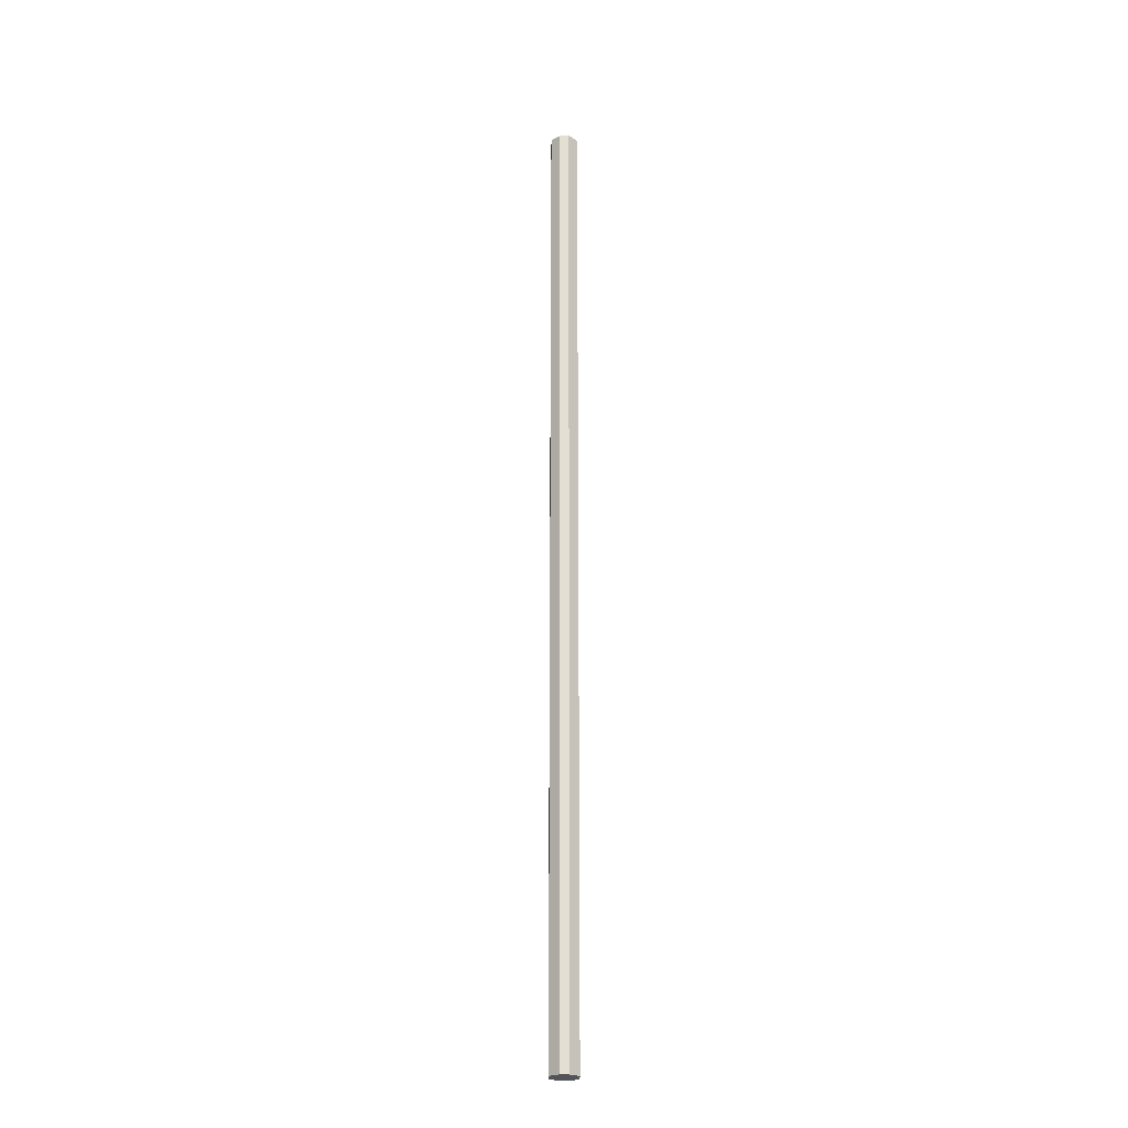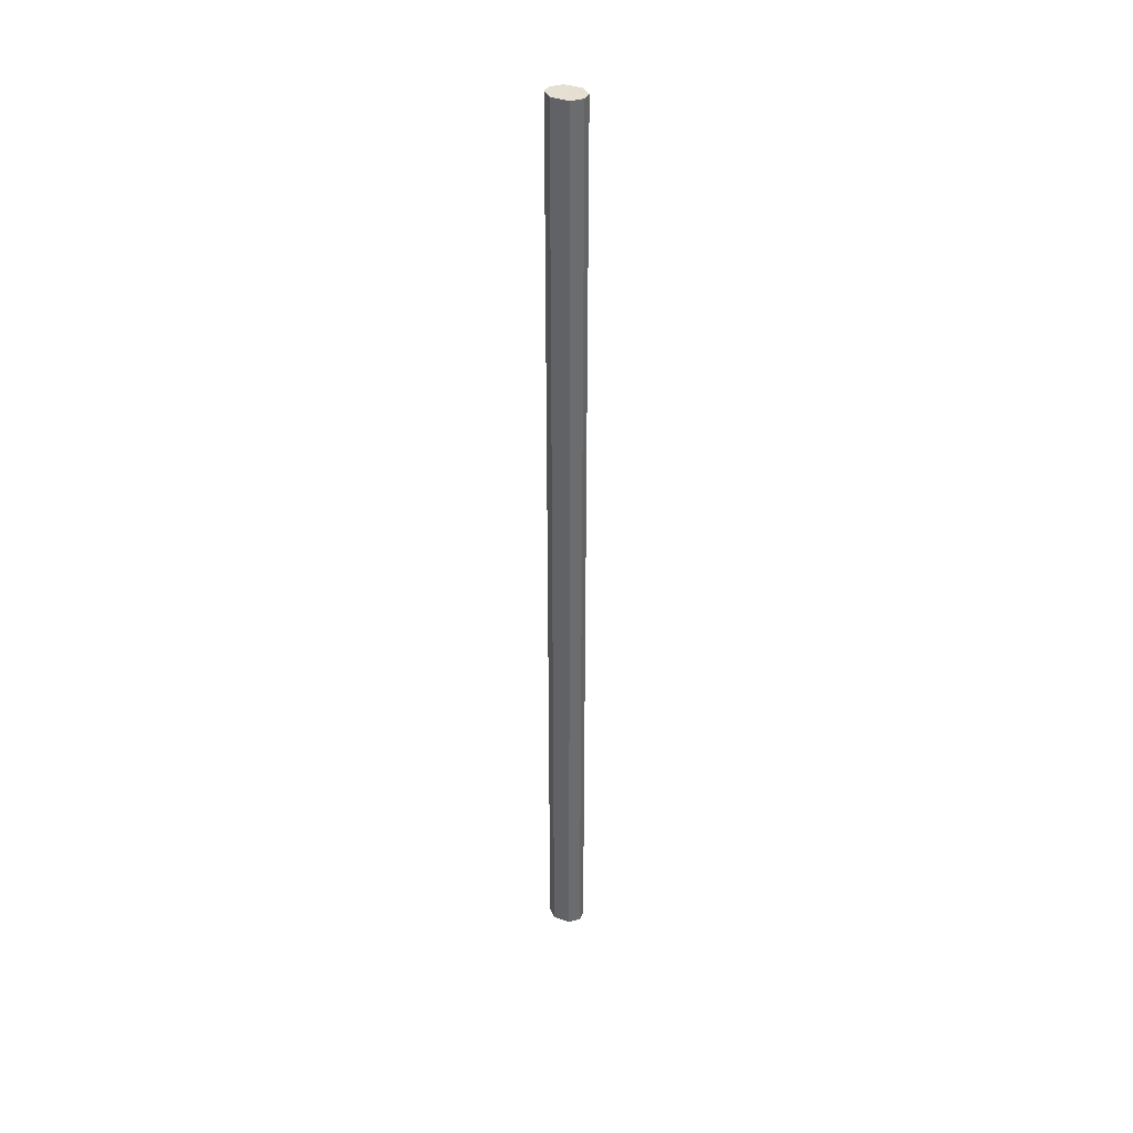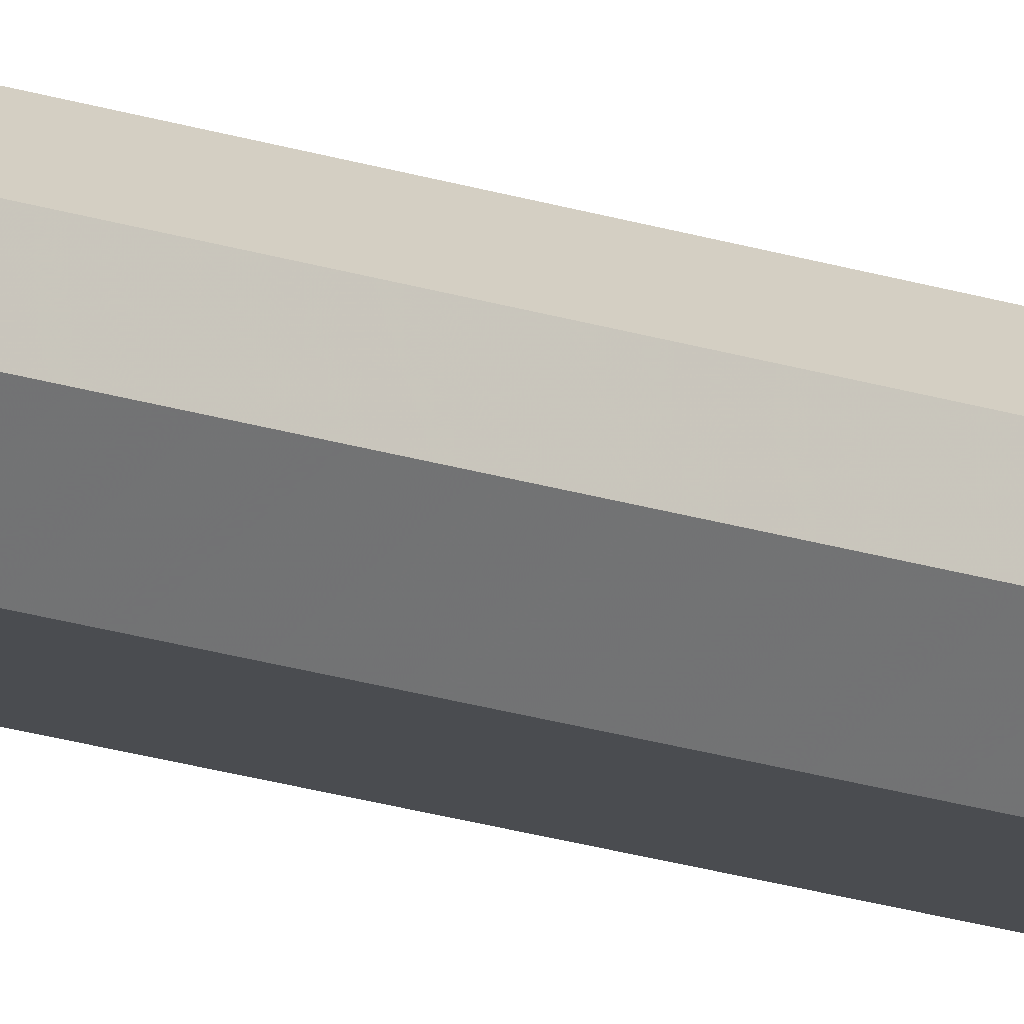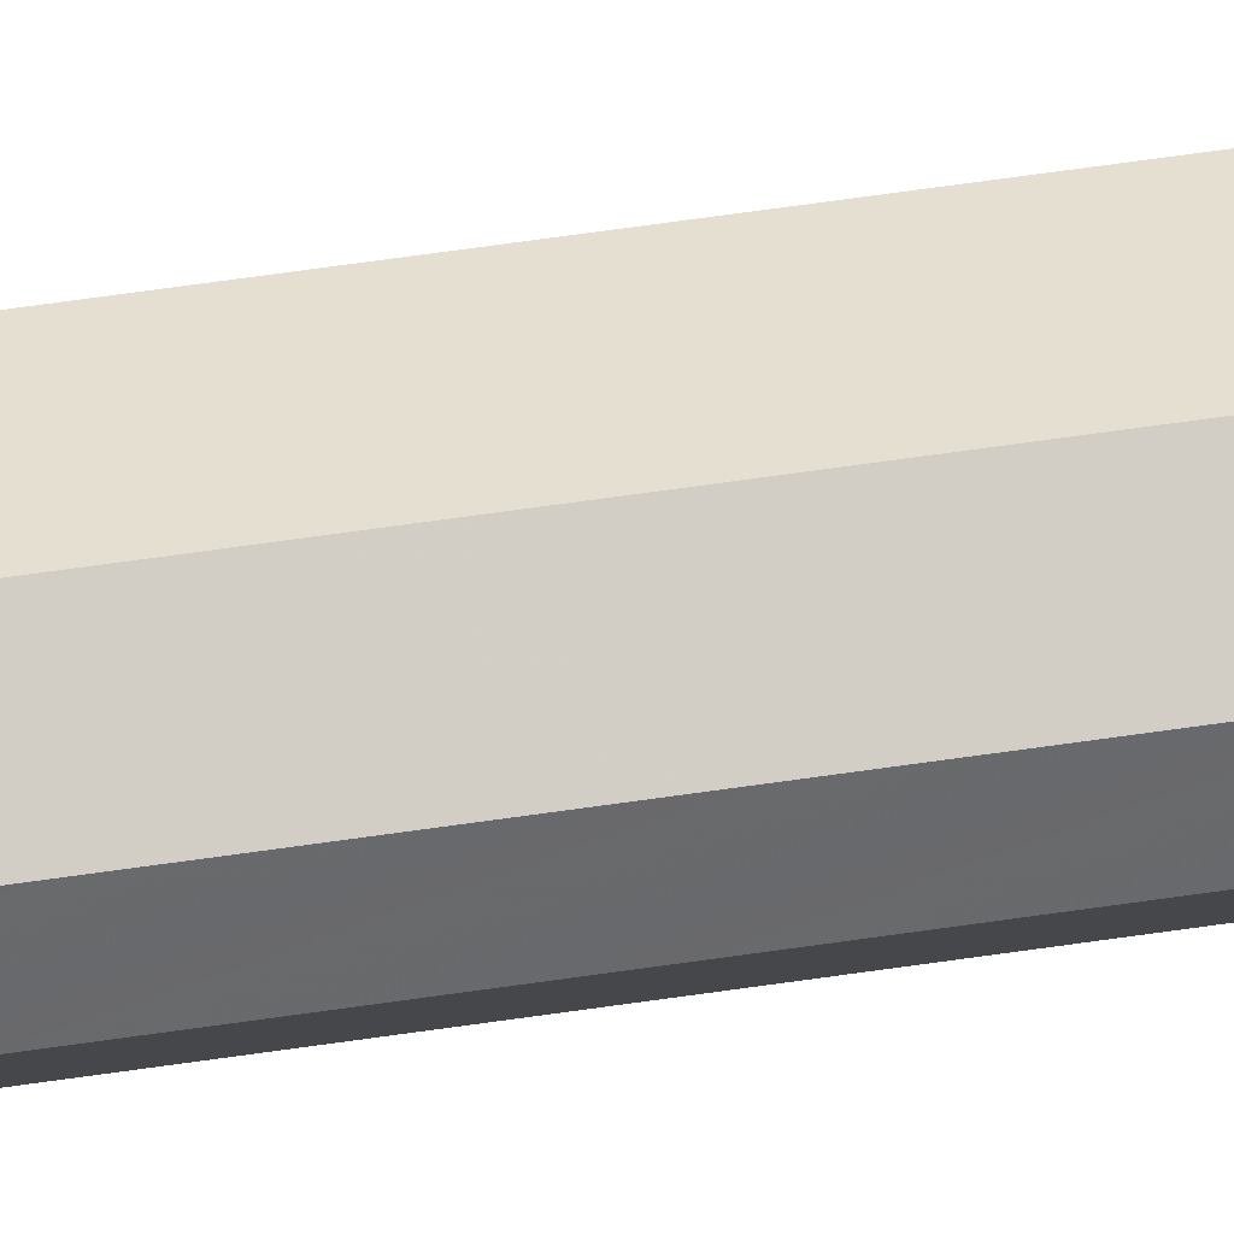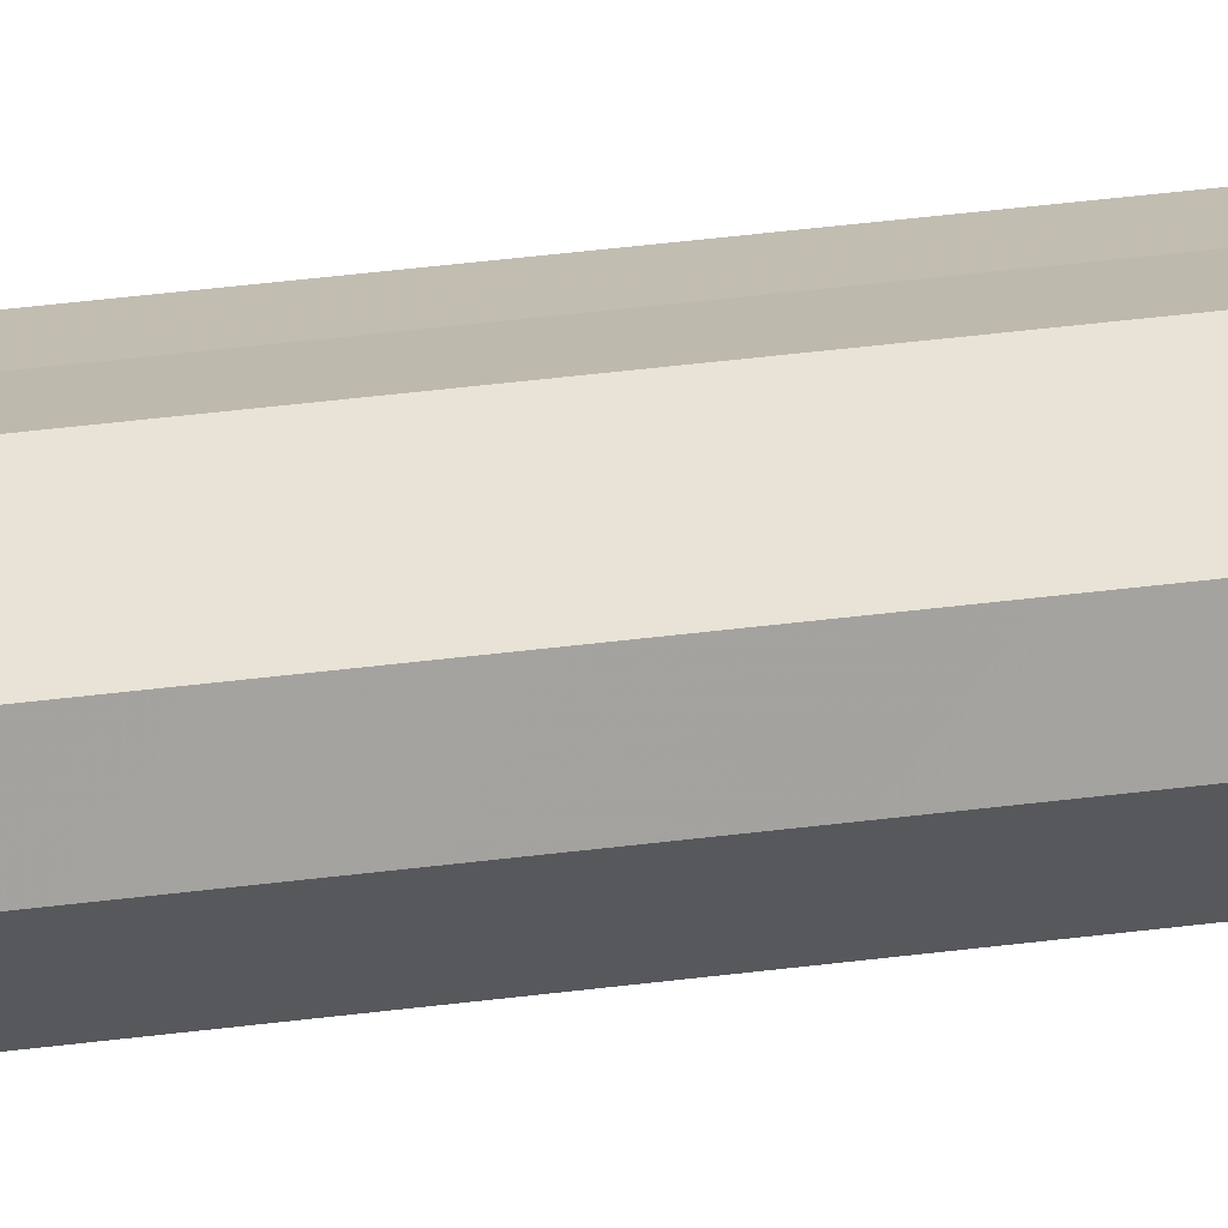
<metadata>
{"format":"obj","ext":"obj","renderer":"f3d","projection":"perspective","resolution":1024,"background":"white","views":[{"elev":-23.3,"azim":88.8,"up":"+Z"},{"elev":37.7,"azim":24.5,"up":"+Z"},{"elev":-15.1,"azim":51.3,"up":"+Y"},{"elev":37.8,"azim":77.8,"up":"+Y"},{"elev":16.0,"azim":-110.5,"up":"+Y"}]}
</metadata>
<code>
o 5411
v 2214 1854 14.02
v 2214 1854 14.02
v 2214 1854 15.1
v 2214 1854 14.02
v 2214 1854 15.1
v 2214 1854 14.02
v 2214 1854 15.1
v 2214 1854 14.02
v 2214 1854 15.1
v 2214 1854 14.02
v 2214 1854 15.1
v 2214 1854 14.02
v 2214 1854 15.1
v 2214 1854 14.02
v 2214 1854 15.1
v 2214 1854 14.02
v 2214 1854 15.1
v 2214 1854 14.02
v 2214 1854 15.1
v 2214 1854 15.1
v 2214 1854 15.1
v 2214 1854 14.02
v 2214 1854 15.1
v 2214 1854 14.02
v 2214 1854 15.1
v 2214 1854 15.1
v 2214 1854 14.02
v 2214 1854 15.1
v 2214 1854 14.02
v 2214 1854 14.02
v 2214 1854 15.1
v 2214 1854 15.1
v 2214 1854 14.02
v 2214 1854 15.1
v 2214 1854 14.02
v 2214 1854 14.02
v 2214 1854 15.1
v 2214 1854 15.1
v 2214 1854 14.02
v 2214 1854 14.02
v 2214 1854 14.02
v 2214 1854 14.02
v 2214 1854 14.02
v 2214 1854 14.02
v 2214 1854 14.02
v 2214 1854 14.02
v 2214 1854 14.02
v 2214 1854 14.02
v 2214 1854 14.02
v 2214 1854 14.02
v 2214 1854 14.02
v 2214 1854 15.1
v 2214 1854 15.1
v 2214 1854 15.1
v 2214 1854 15.1
v 2214 1854 15.1
v 2214 1854 15.1
v 2214 1854 15.1
v 2214 1854 15.1
v 2214 1854 15.1
v 2214 1854 15.1
v 2214 1854 15.1
f 1 2 3
f 2 4 5
f 6 1 7
f 4 8 9
f 10 6 11
f 8 12 13
f 14 10 15
f 12 16 17
f 18 14 19
f 16 18 20
f 21 22 23
f 23 24 25
f 26 27 21
f 28 29 26
f 25 30 31
f 32 33 28
f 34 35 32
f 31 36 37
f 38 39 34
f 37 40 38
f 41 42 43
f 41 44 42
f 41 43 45
f 41 46 44
f 41 45 47
f 41 48 46
f 41 47 49
f 41 50 48
f 41 49 51
f 41 51 50
f 52 53 54
f 52 55 53
f 52 54 56
f 52 57 55
f 52 56 58
f 52 59 57
f 52 58 60
f 52 61 59
f 52 60 62
f 52 62 61

</code>
